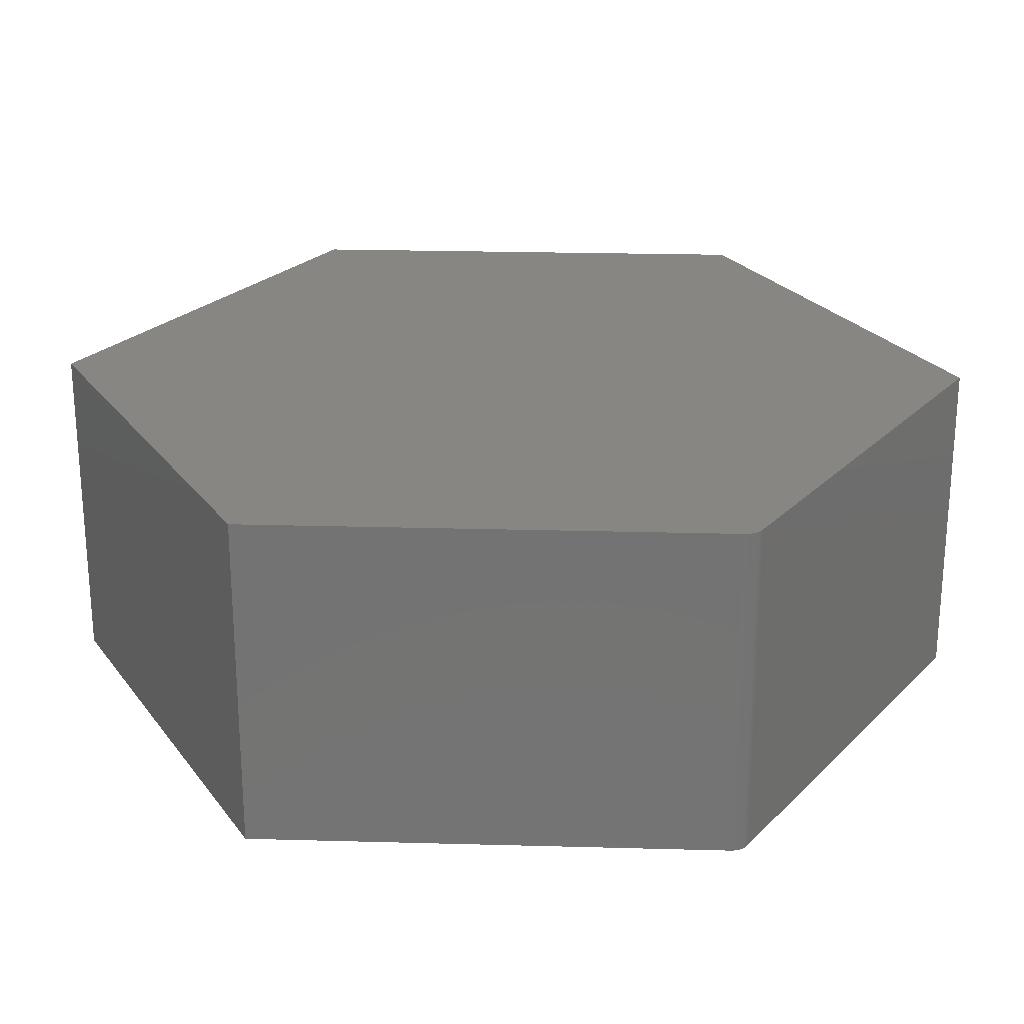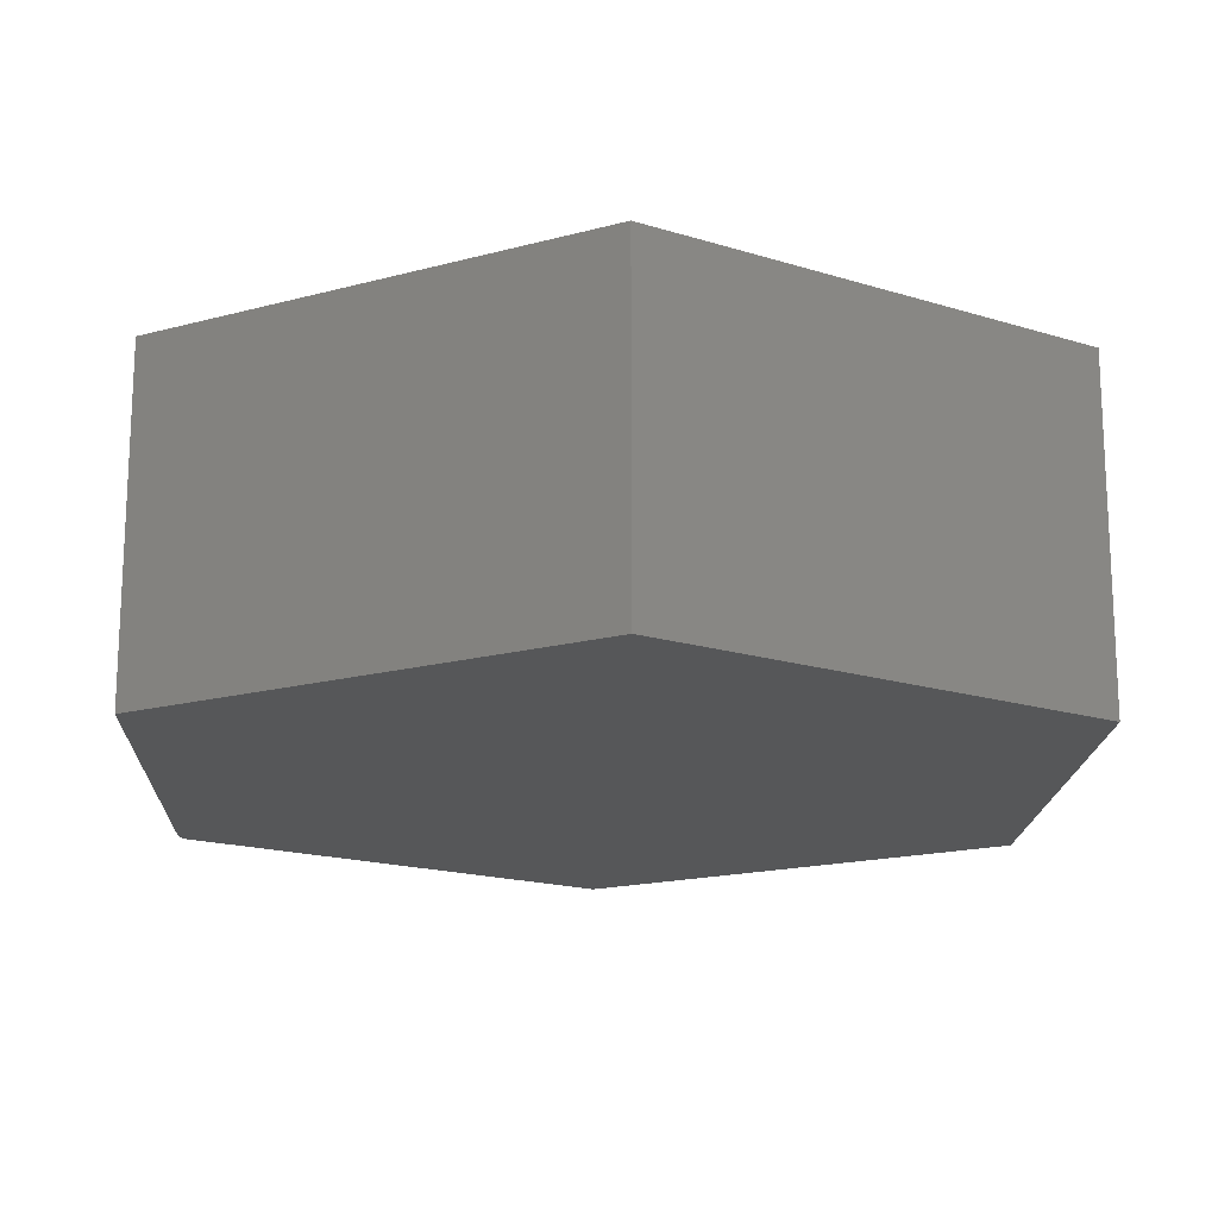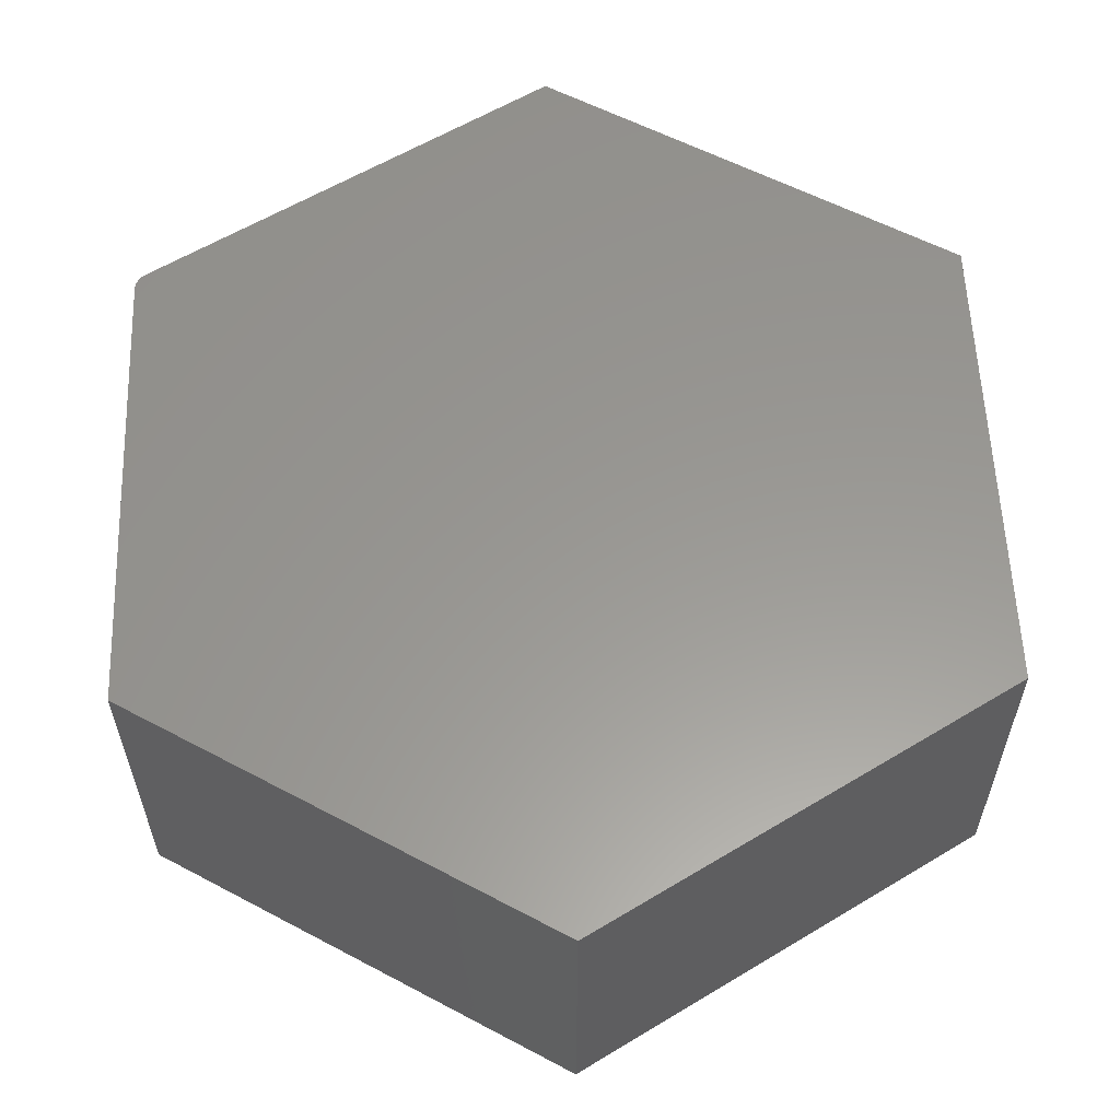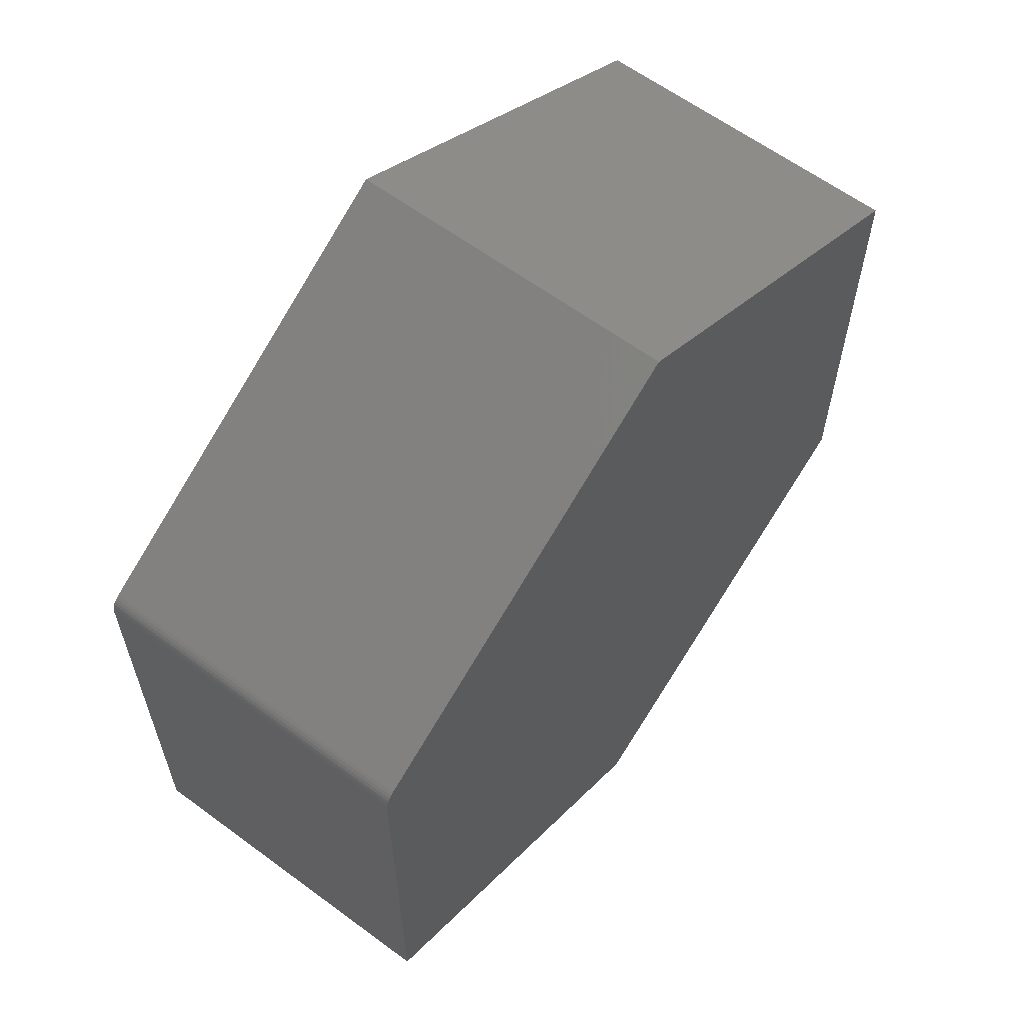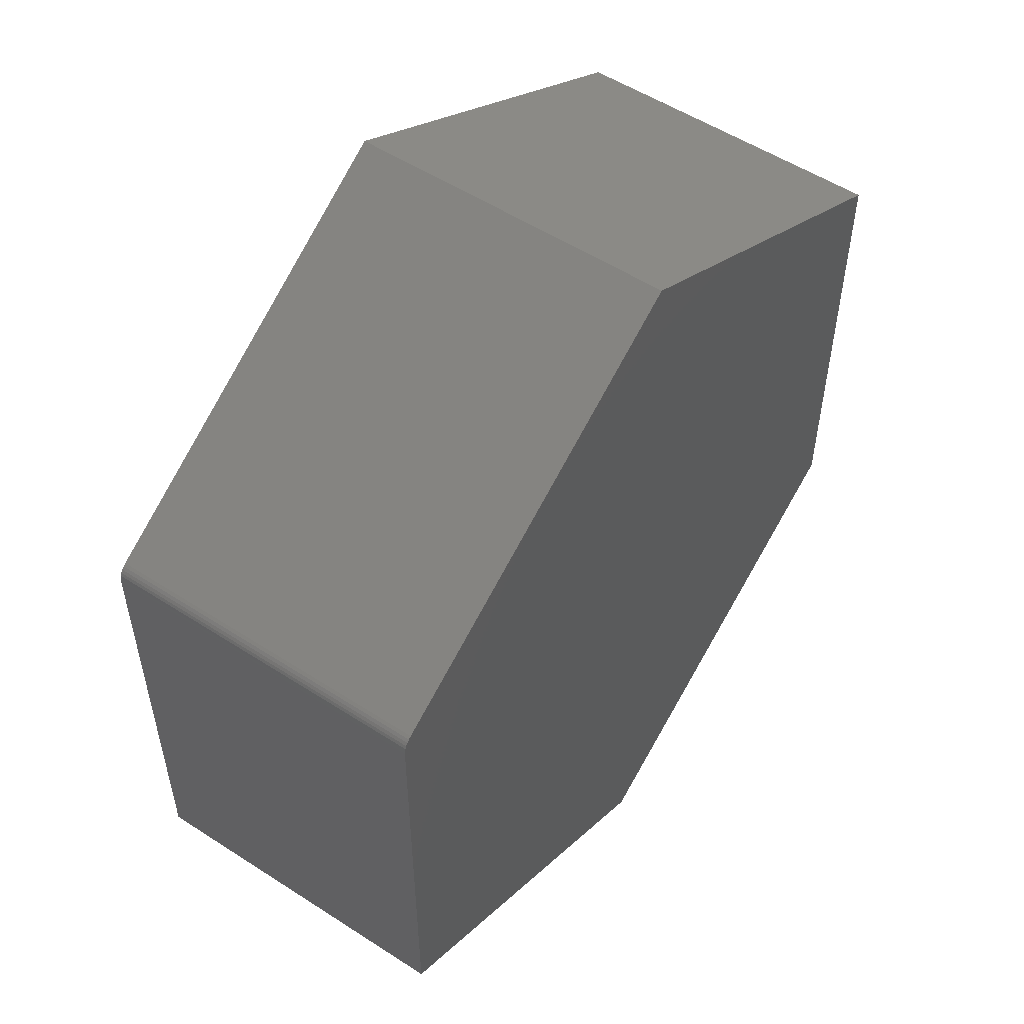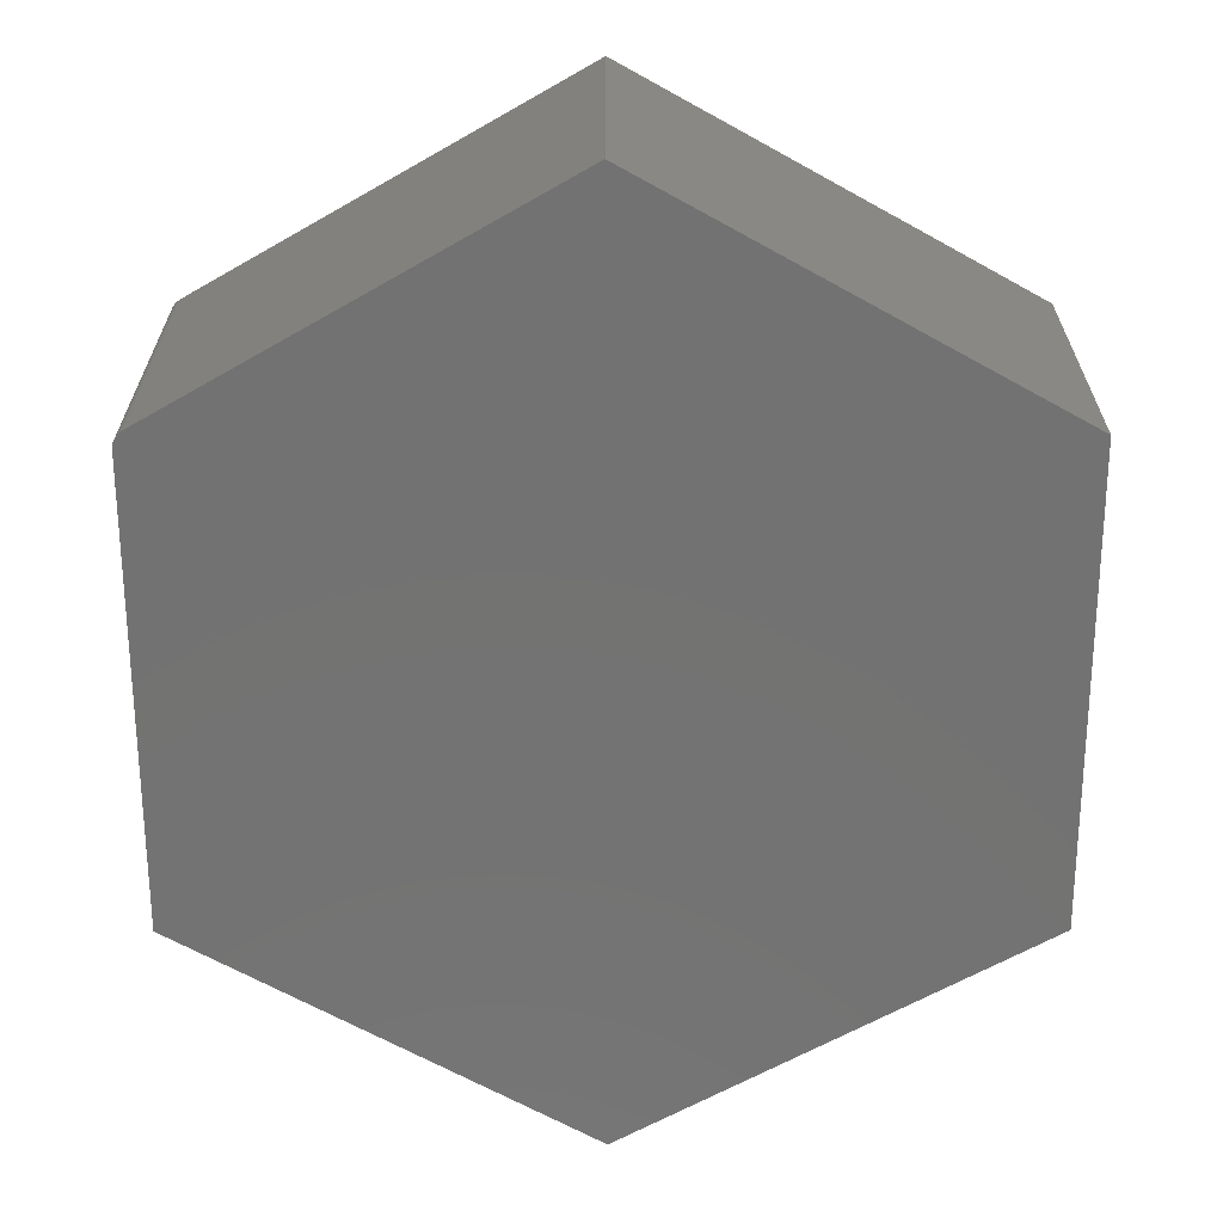
<metadata>
{"format":"stl","ext":"stl","renderer":"f3d","projection":"perspective","resolution":1024,"background":"white","views":[{"elev":24.0,"azim":92.6,"up":"+Z"},{"elev":-17.2,"azim":-122.1,"up":"+Z"},{"elev":59.0,"azim":-121.9,"up":"+Z"},{"elev":61.7,"azim":126.9,"up":"+Y"},{"elev":54.0,"azim":124.5,"up":"+Y"},{"elev":-64.7,"azim":-179.9,"up":"+Z"}]}
</metadata>
<code>
# stl→obj: 24 verts, 44 faces
v 0.6484 -0.375 0.5234
v -0.6484 -0.375 0.5234
v 0.006826 -0.7436 0.5234
v -0.6484 0.3758 0.5234
v 0.6484 0.3577 0.5234
v 0.648 0.3632 0.5234
v 0.6465 0.3684 0.5234
v 0.6442 0.3734 0.5234
v 0.6411 0.3779 0.5234
v 0.6372 0.3817 0.5234
v 0.6328 0.3848 0.5234
v 0.006826 0.7444 0.5234
v 0.006826 -0.7436 0
v -0.6484 -0.375 0
v 0.6484 -0.375 0
v -0.6484 0.3758 0
v 0.006826 0.7444 0
v 0.6328 0.3848 0
v 0.6372 0.3817 0
v 0.6411 0.3779 0
v 0.6442 0.3734 0
v 0.6465 0.3684 0
v 0.648 0.3632 0
v 0.6484 0.3577 0
f 1 2 3
f 4 2 1
f 4 1 5
f 4 5 6
f 4 6 7
f 4 7 8
f 4 8 9
f 4 9 10
f 4 10 11
f 4 11 12
f 13 14 15
f 16 17 18
f 16 18 19
f 16 19 20
f 16 20 21
f 16 21 22
f 16 22 23
f 16 23 24
f 16 24 15
f 16 15 14
f 11 18 12
f 12 18 17
f 1 15 5
f 5 15 24
f 18 11 19
f 19 11 10
f 19 10 20
f 20 10 9
f 20 9 21
f 21 9 8
f 21 8 22
f 22 8 7
f 22 7 23
f 23 7 6
f 23 6 24
f 24 6 5
f 4 16 2
f 2 16 14
f 12 17 4
f 4 17 16
f 3 13 1
f 1 13 15
f 2 14 3
f 3 14 13

</code>
